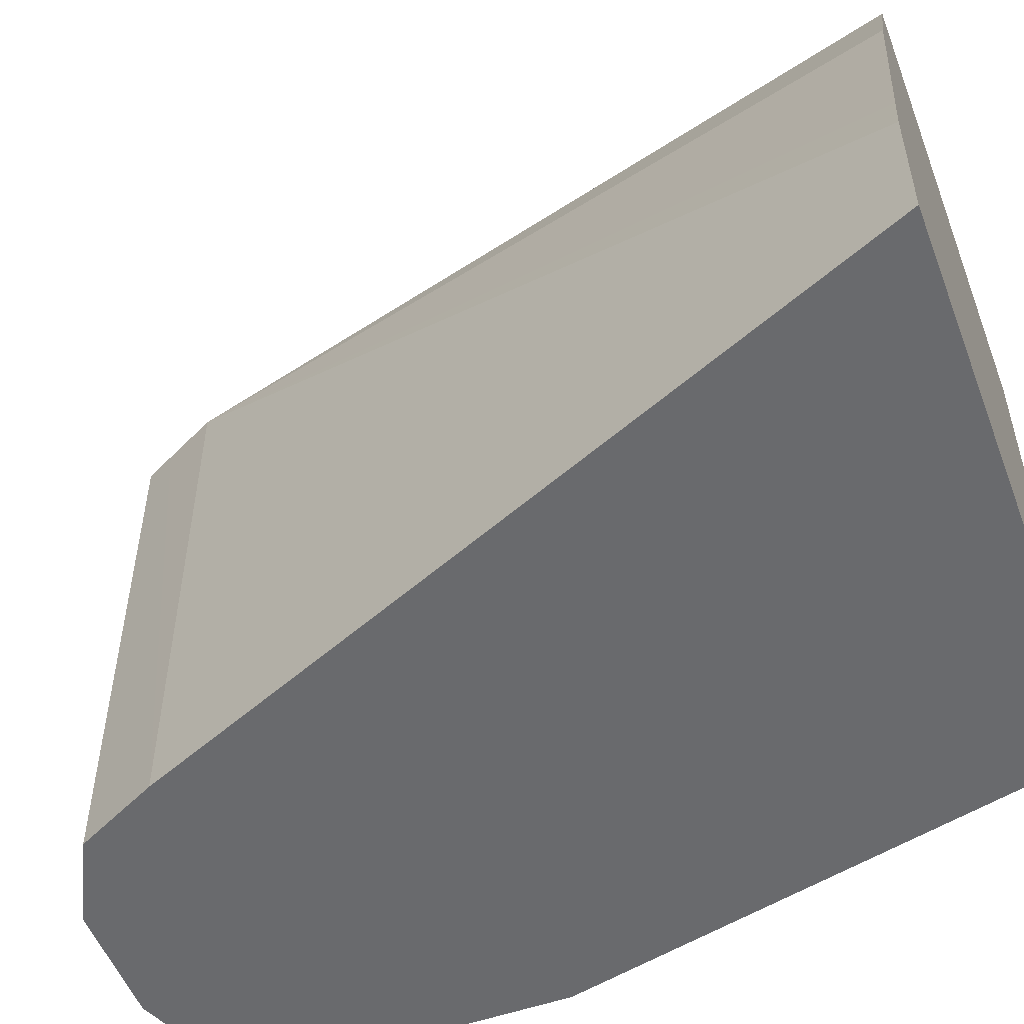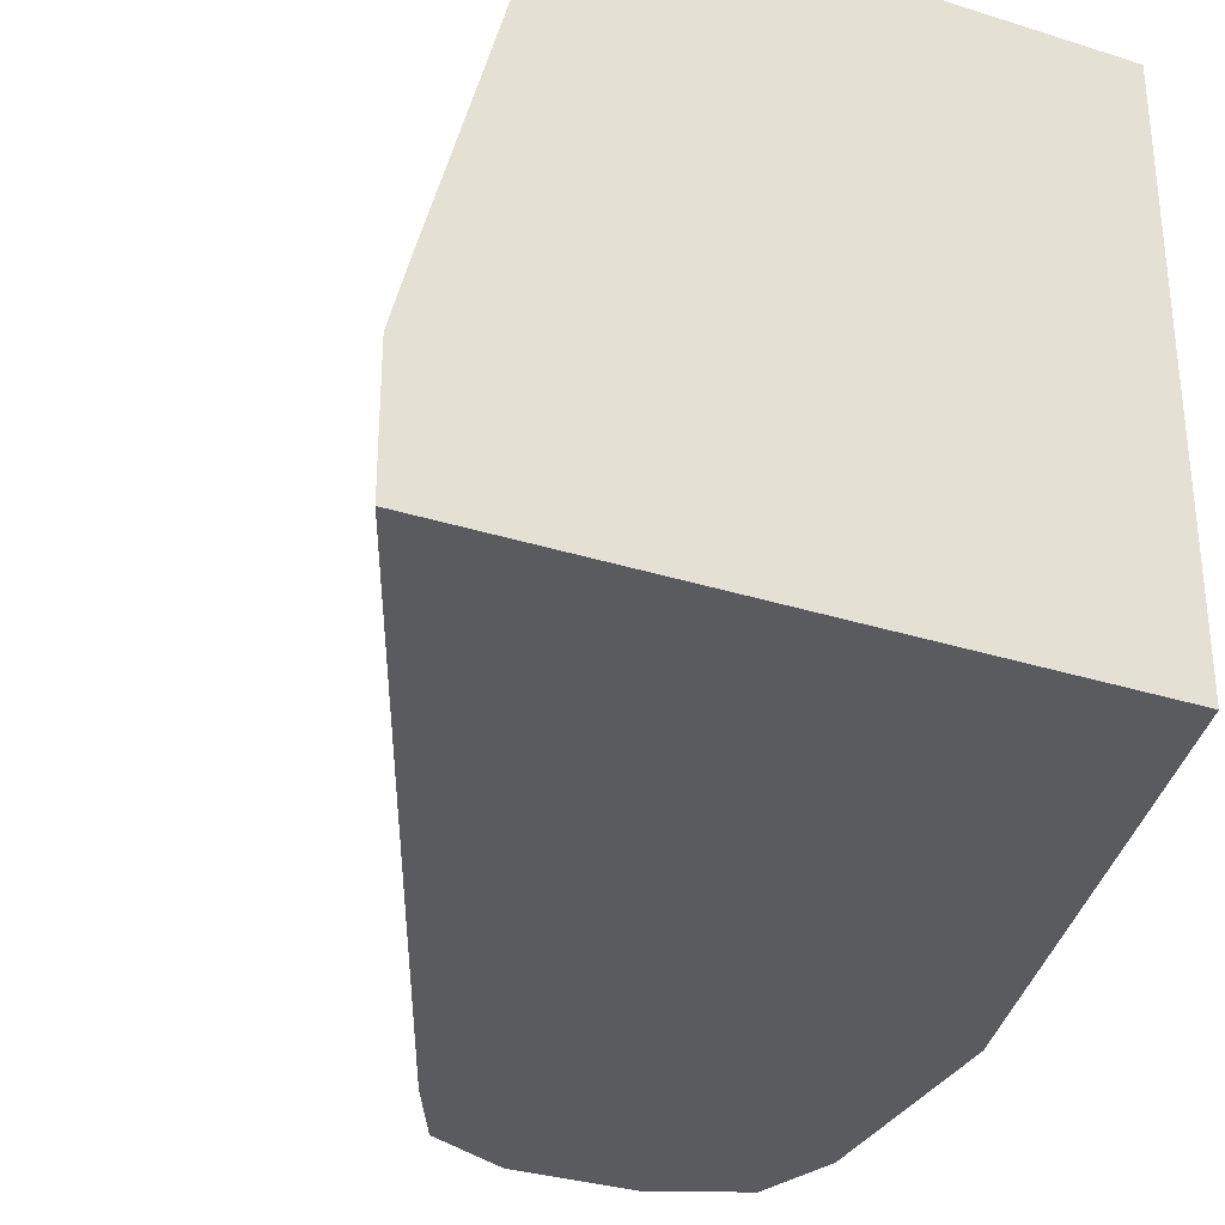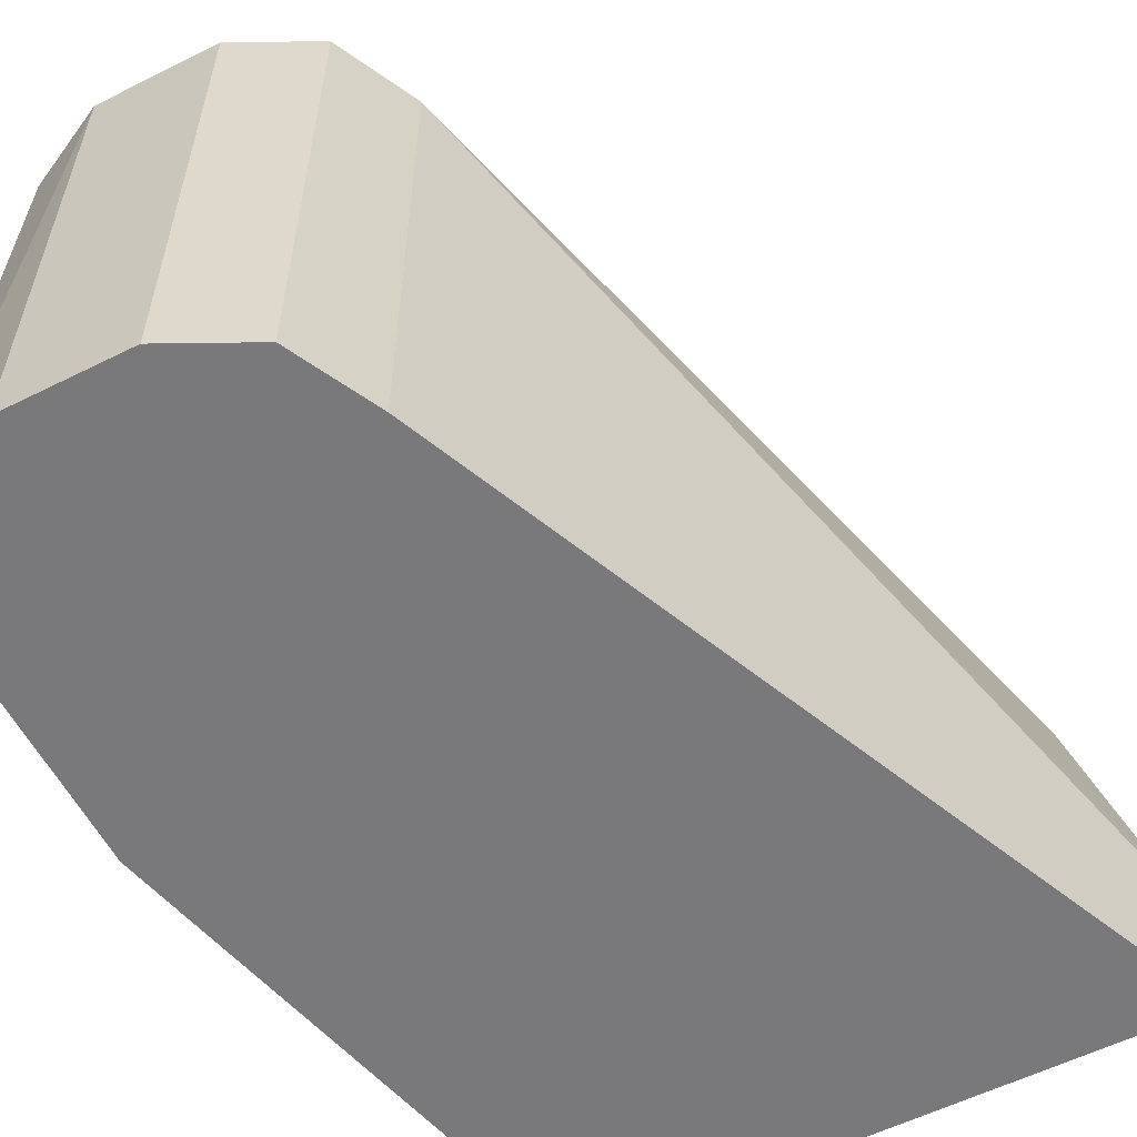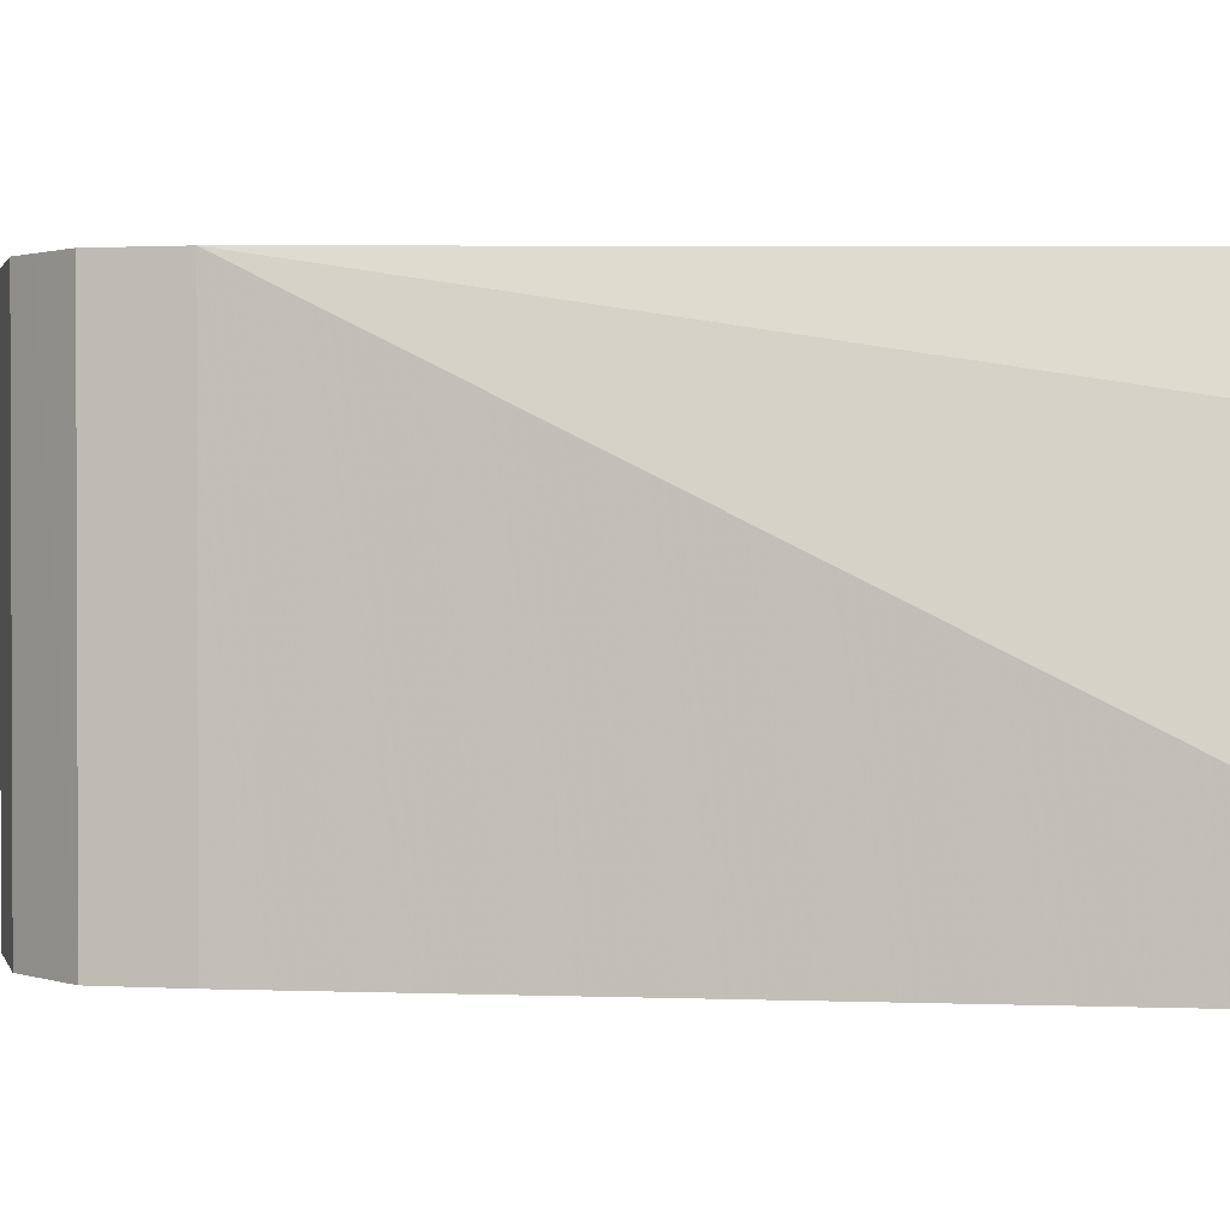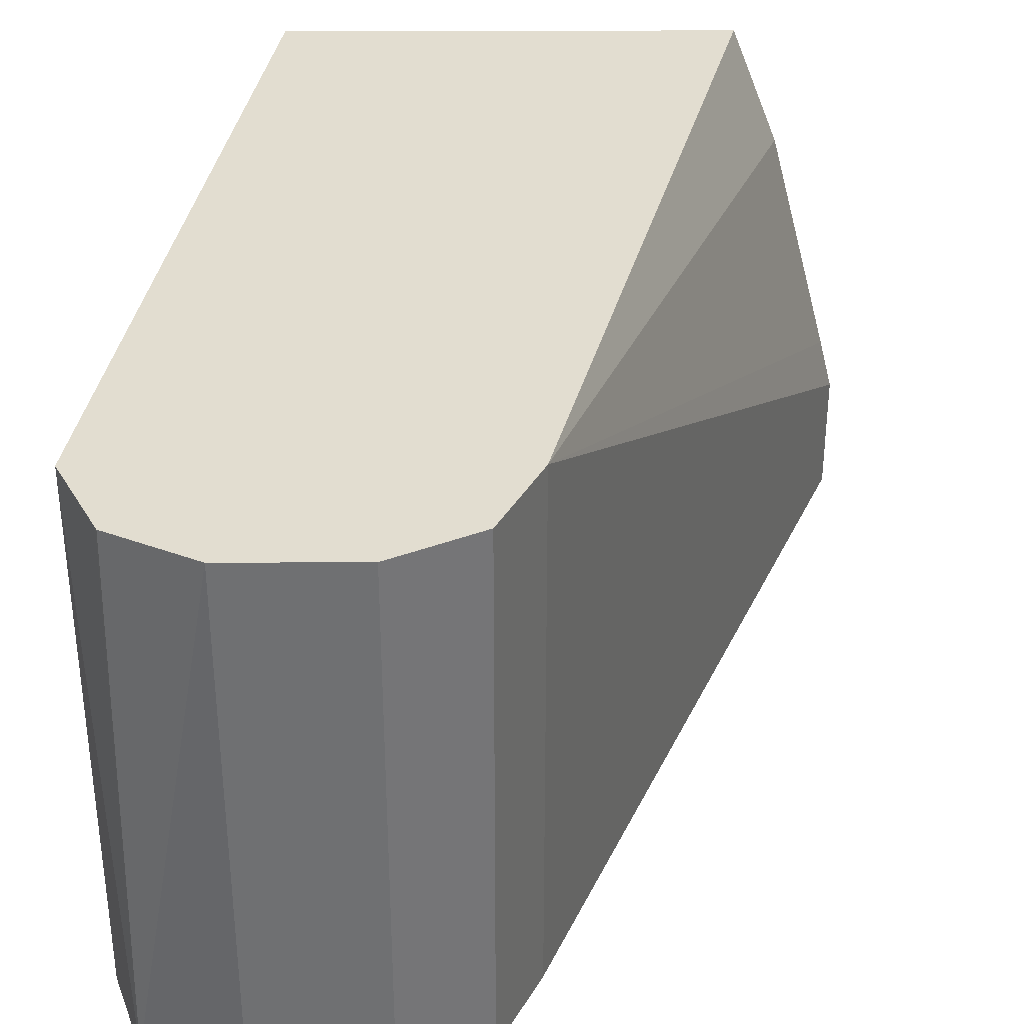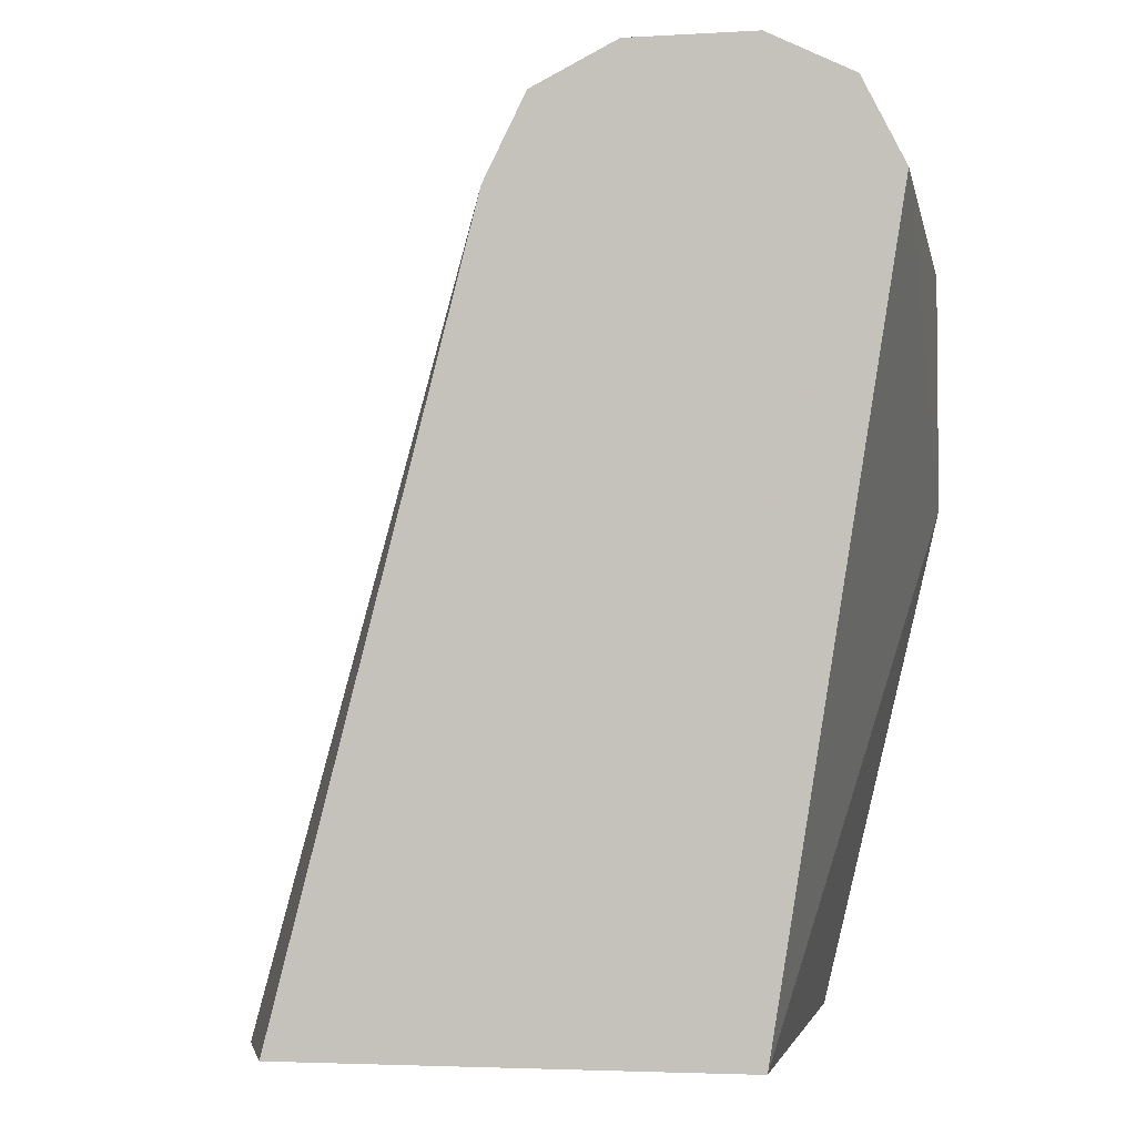
<metadata>
{"format":"obj","ext":"obj","renderer":"f3d","projection":"perspective","resolution":1024,"background":"white","views":[{"elev":-53.0,"azim":-69.3,"up":"+Z"},{"elev":-32.0,"azim":-24.0,"up":"+Z"},{"elev":-57.9,"azim":-152.7,"up":"+Z"},{"elev":1.2,"azim":-104.9,"up":"+Z"},{"elev":35.2,"azim":179.7,"up":"+Z"},{"elev":-3.5,"azim":10.9,"up":"+Y"}]}
</metadata>
<code>
v -0.2385 0.3577 -0.2087
v -0.2457 0.3783 -0.2087
v -0.2385 0.3577 -0.07882
v -0.2385 0.2981 -0.2087
v -0.2683 0.3875 -0.2087
v -0.2683 0.3875 -0.1789
v -0.2683 0.3875 -0.07882
v -0.2491 0.3779 -0.07882
v -0.2484 0.3776 -0.07882
v -0.2481 0.3769 -0.07882
v -0.2683 0.1737 -0.07882
v -0.2683 0.1737 -0.2087
v -0.2981 0.3875 -0.2087
v -0.2981 0.3875 -0.07882
v -0.3752 0.1737 -0.07882
v -0.405 0.1737 -0.2087
v -0.318 0.3776 -0.2087
v -0.3052 0.384 -0.07882
v -0.3866 0.1737 -0.108
v -0.3279 0.3577 -0.07882
v -0.3279 0.3577 -0.2087
v -0.405 0.1737 -0.1789
v -0.3215 0.3705 -0.07882
v -0.318 0.3776 -0.07882
v -0.4018 0.1737 -0.1659
f 3 11 4
f 11 22 16
f 5 13 14
f 5 14 7
f 4 11 12
f 5 7 6
f 11 15 19
f 11 19 25
f 11 25 22
f 11 16 12
f 20 23 21
f 13 18 14
f 15 20 19
f 16 22 20
f 16 20 21
f 17 21 23
f 17 23 24
f 17 24 18
f 19 20 25
f 3 15 11
f 20 22 25
f 13 17 18
f 3 20 15
f 3 9 8
f 3 24 23
f 3 23 20
f 1 2 3
f 1 3 4
f 1 12 16
f 1 16 21
f 1 21 17
f 1 17 13
f 1 13 5
f 1 5 2
f 2 5 6
f 1 4 12
f 2 7 8
f 2 8 9
f 2 9 10
f 2 10 3
f 3 10 9
f 3 8 7
f 3 7 14
f 3 14 18
f 2 6 7
f 3 18 24

</code>
